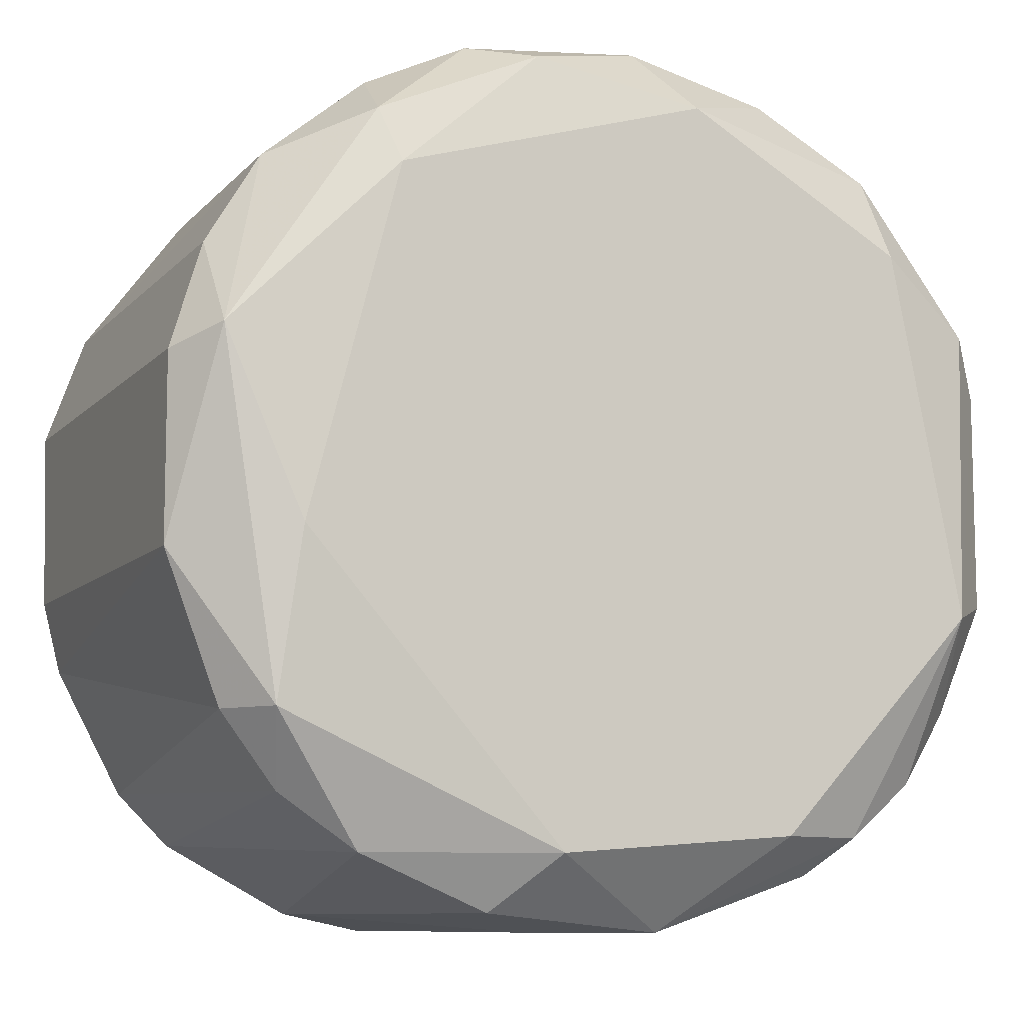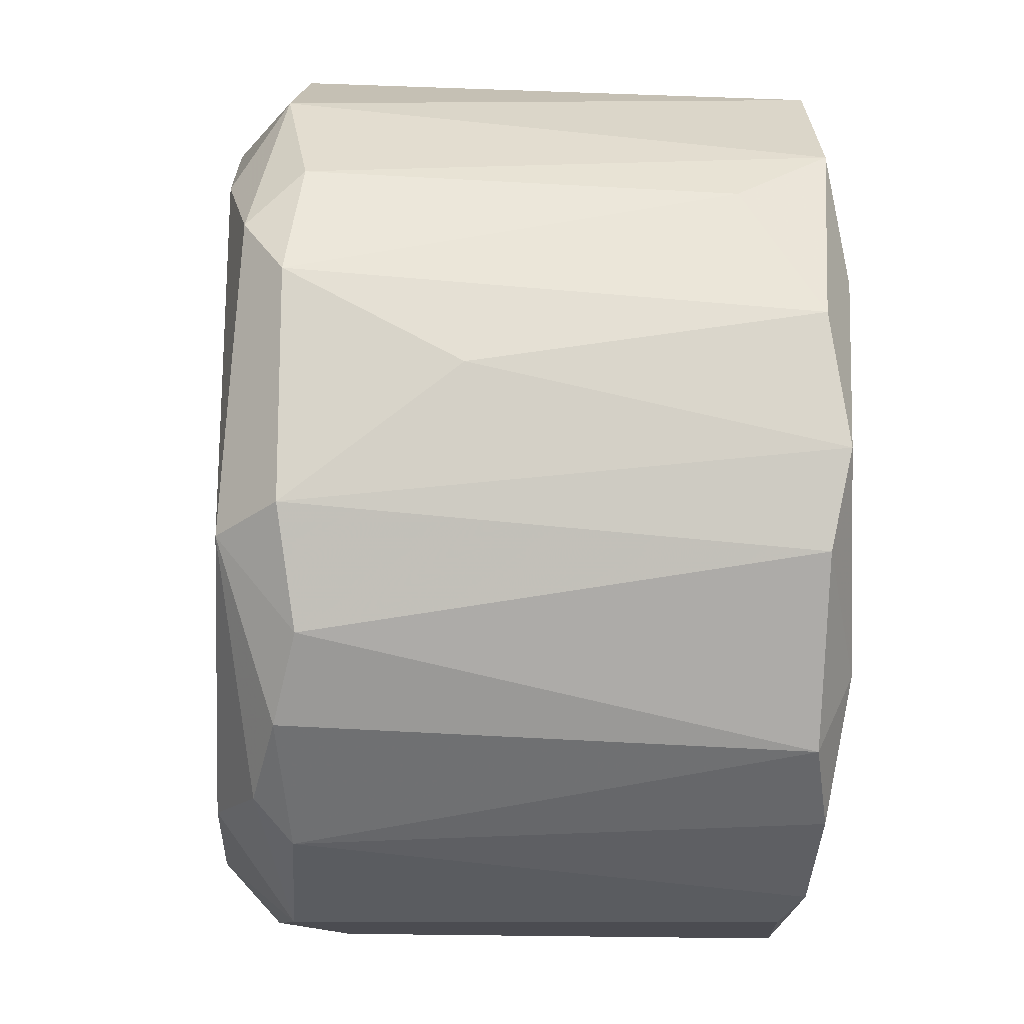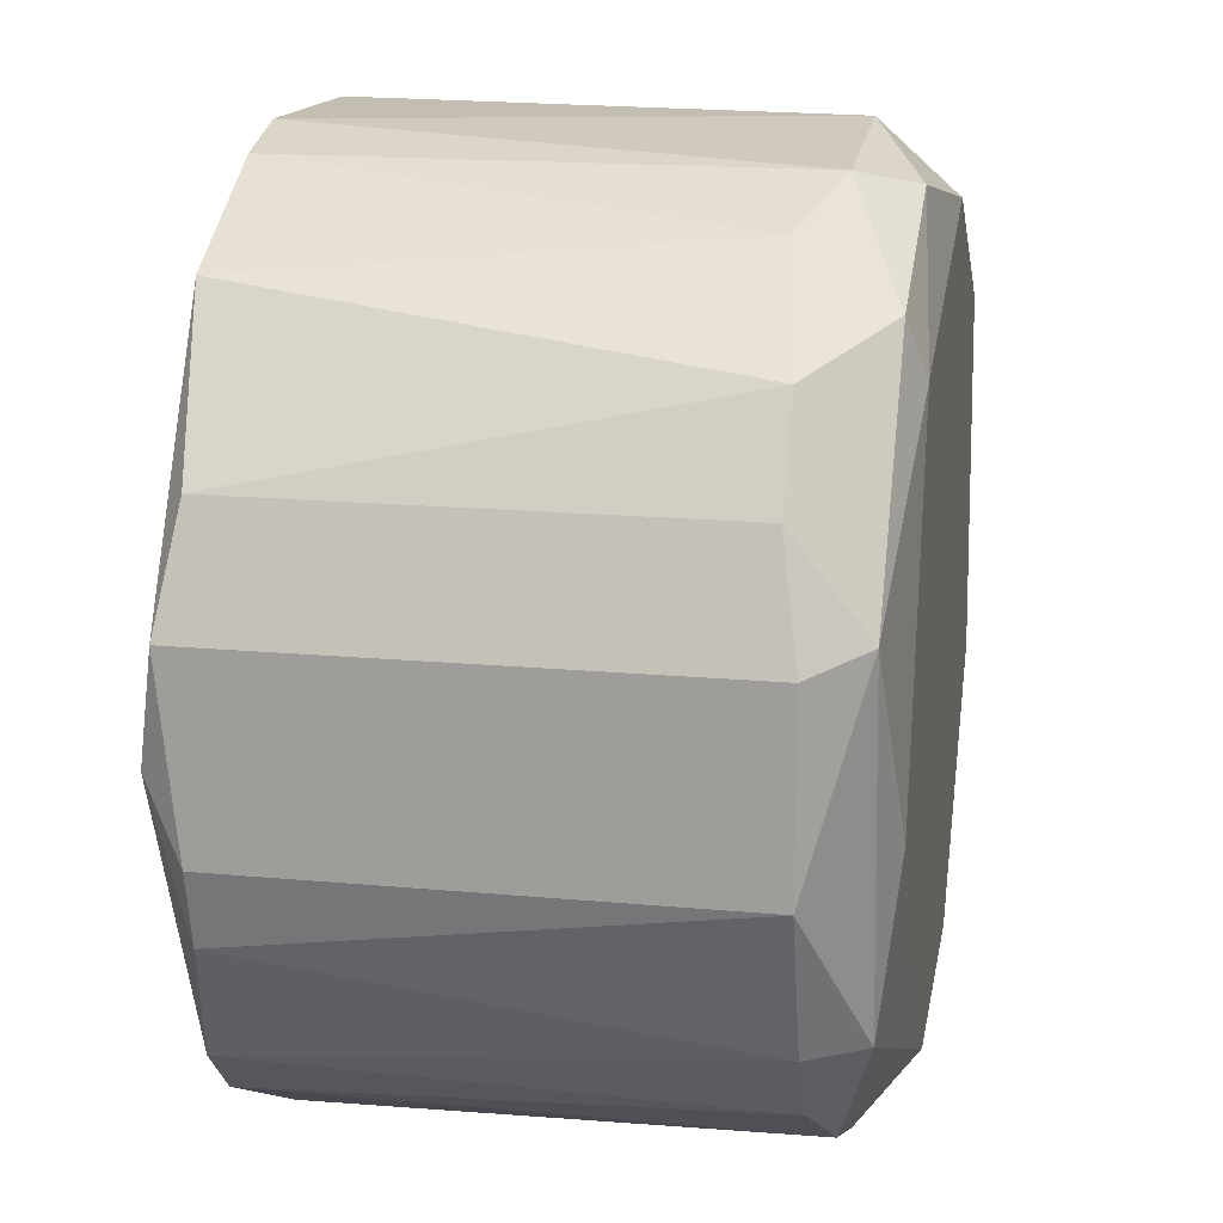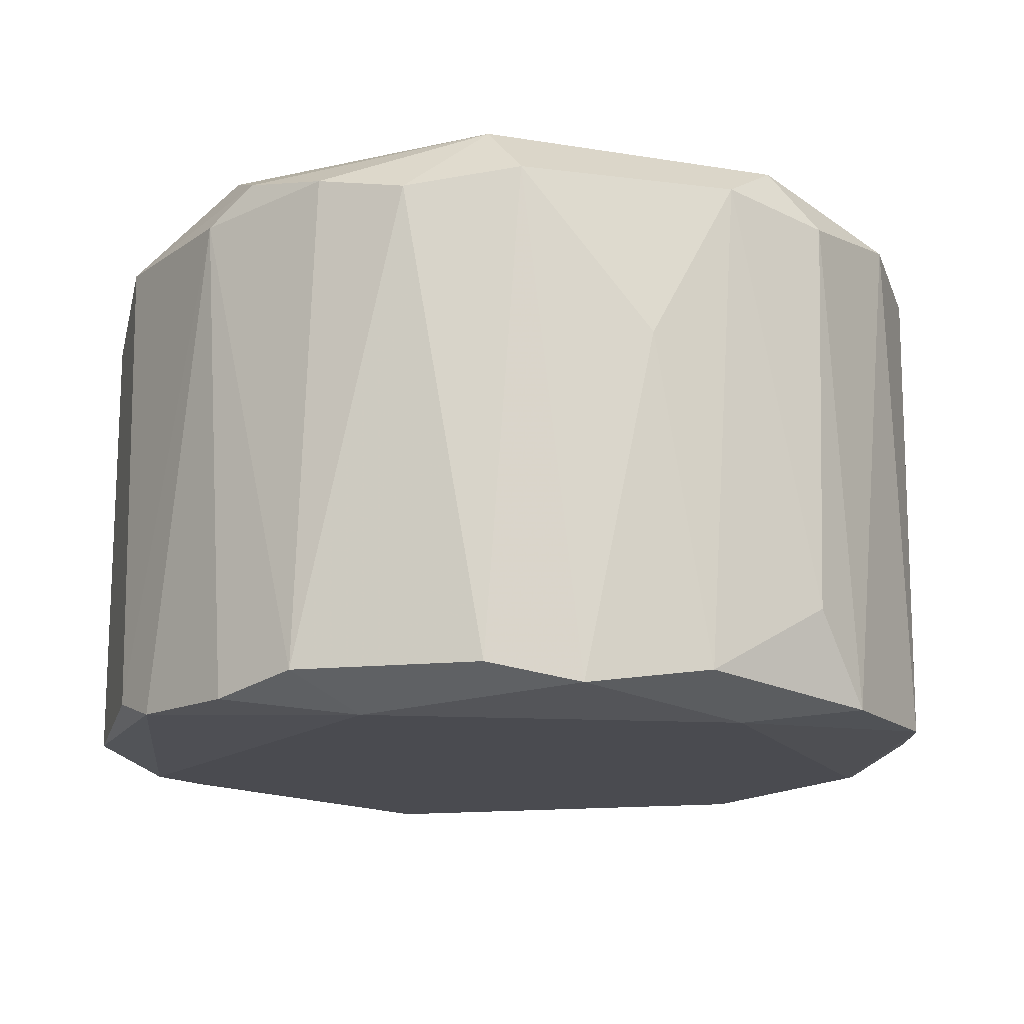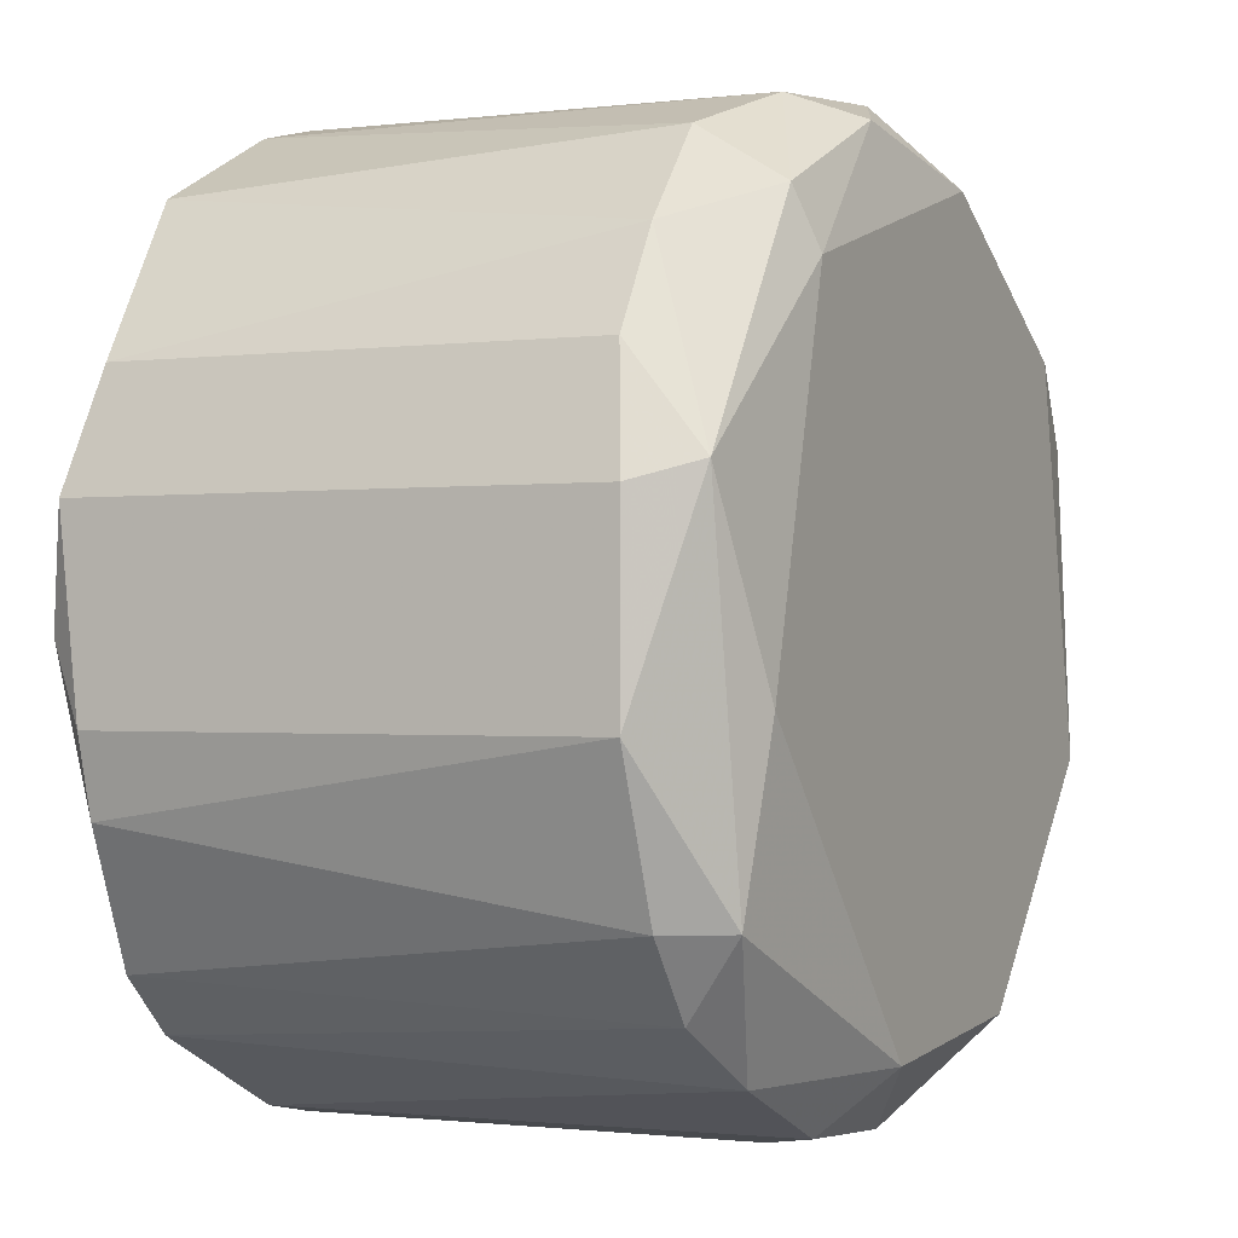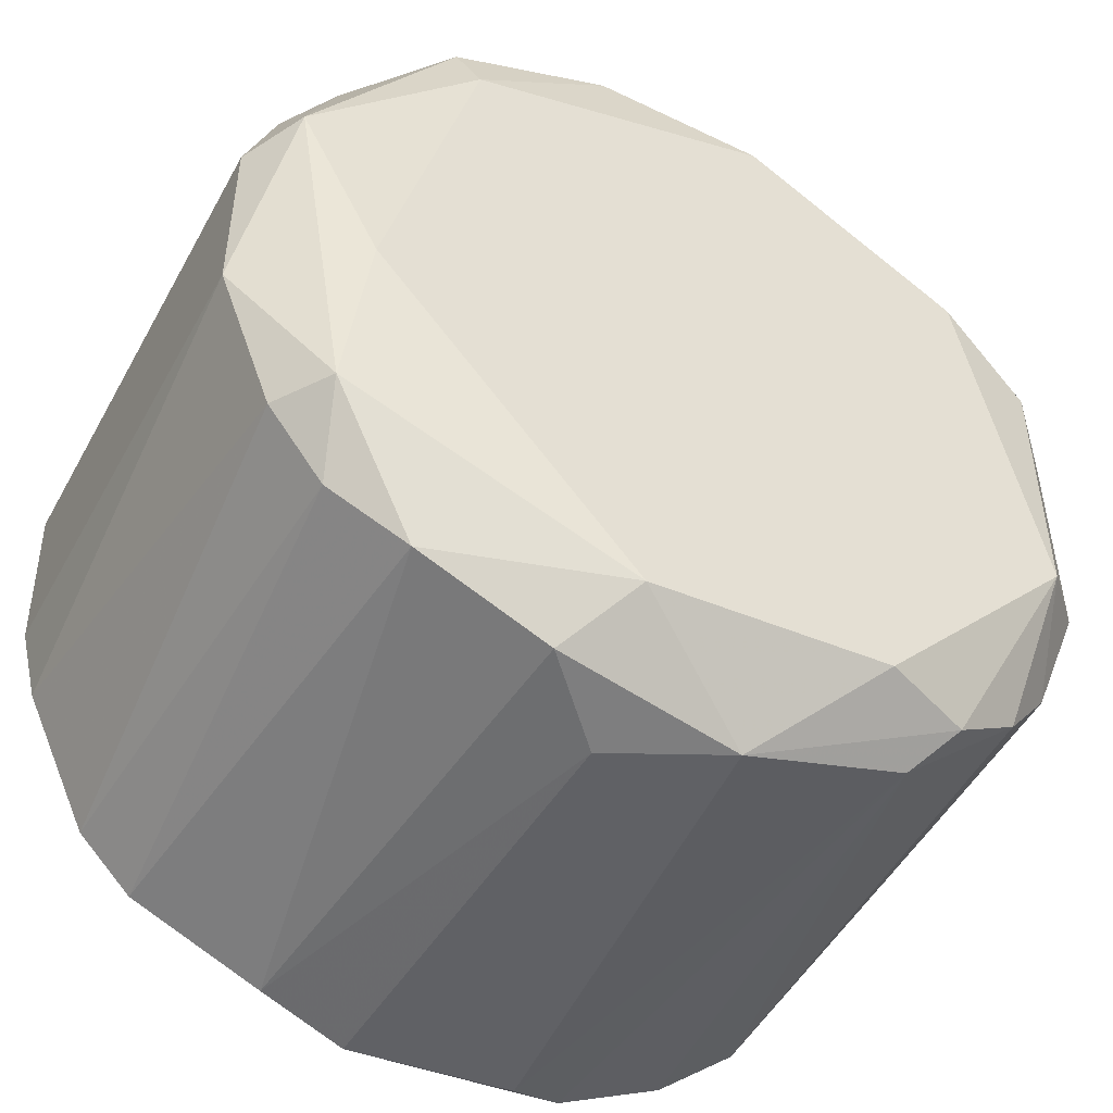
<metadata>
{"format":"obj","ext":"obj","renderer":"f3d","projection":"perspective","resolution":1024,"background":"white","views":[{"elev":-9.2,"azim":-23.4,"up":"+Y"},{"elev":-15.3,"azim":86.0,"up":"+Y"},{"elev":17.2,"azim":-79.5,"up":"+Y"},{"elev":-14.4,"azim":74.2,"up":"+Z"},{"elev":-0.8,"azim":-63.5,"up":"+Y"},{"elev":-48.9,"azim":-27.9,"up":"+Y"}]}
</metadata>
<code>
v -0.03511 -0.01219 0.01598
v -0.03053 0.0192 0.002246
v -0.03053 0.0192 0.000937
v -0.04885 0.006775 0.000284
v -0.04231 0.01528 0.0199
v -0.01811 -0.001725 0.000937
v -0.01942 0.00939 0.0199
v -0.03577 -0.01219 0.000284
v -0.04558 -0.004994 0.0199
v -0.02399 -0.008921 0.01925
v -0.02007 0.01266 0.000284
v -0.02661 0.01789 0.01794
v -0.04558 -0.006958 0.000284
v -0.04361 0.01593 0.000284
v -0.04885 0.006775 0.01794
v -0.02399 -0.009573 0.000284
v -0.02007 -0.00107 0.02056
v -0.03838 0.01855 0.01794
v -0.03184 0.01724 -0.000372
v -0.04231 -0.009573 0.01859
v -0.04885 0.000236 0.01794
v -0.03053 0.01658 0.02056
v -0.03577 -0.009573 0.02056
v -0.01745 0.004157 0.0127
v -0.01942 -0.004343 0.01794
v -0.02203 -0.004997 -0.000372
v -0.04819 0.002854 -0.000372
v -0.04558 0.01397 0.01728
v -0.03119 -0.01219 0.01794
v -0.04492 0.00089 0.02056
v -0.01745 0.00612 0.000937
v -0.01942 0.01135 0.01794
v -0.02399 0.01658 0.000284
v -0.03577 0.0192 0.000284
v -0.04885 0.000236 0.000937
v -0.04689 -0.004994 0.01794
v -0.03184 0.0192 0.01794
v -0.02792 -0.01154 0.000284
v -0.03903 -0.01154 0.000937
v -0.03903 -0.009573 -0.000372
v -0.02269 0.01528 0.01859
v -0.01811 -0.000416 0.01859
v -0.02138 -0.007612 0.000937
v -0.04754 0.0107 0.000937
v -0.04754 0.007426 0.0199
v -0.02007 0.008081 -0.000372
v -0.0253 -0.01023 0.01794
v -0.04165 0.01331 0.02056
v -0.04165 0.01724 0.01663
v -0.01811 0.007426 0.01859
v -0.02727 -0.008921 0.02056
v -0.01745 0.001545 0.000284
v -0.04819 -0.002379 0.000937
v -0.03773 -0.01154 0.01859
v -0.02269 0.01201 0.02056
v -0.03838 0.01855 0.000284
v -0.04361 -0.008918 0.000284
v -0.04492 -0.007612 0.01794
v -0.01876 0.0107 0.003553
v -0.041 0.01528 -0.000372
v -0.02138 -0.006958 0.01859
v -0.02988 -0.01219 0.000937
v -0.03642 0.01789 0.0199
v -0.04754 0.0107 0.01728
f 45 28 64
f 3 2 12
f 15 4 21
f 9 20 23
f 17 22 23
f 19 26 27
f 4 14 27
f 1 8 29
f 9 23 30
f 23 22 30
f 3 12 33
f 19 3 33
f 2 3 34
f 3 19 34
f 21 4 35
f 4 27 35
f 9 21 36
f 12 2 37
f 22 12 37
f 2 34 37
f 34 18 37
f 26 16 38
f 8 1 39
f 27 26 40
f 13 27 40
f 38 8 40
f 26 38 40
f 12 22 41
f 7 32 41
f 32 11 41
f 33 12 41
f 11 33 41
f 17 25 42
f 25 6 42
f 6 25 43
f 26 6 43
f 16 26 43
f 14 4 44
f 4 15 44
f 28 14 44
f 21 9 45
f 15 21 45
f 5 28 45
f 9 30 45
f 26 19 46
f 11 31 46
f 19 33 46
f 33 11 46
f 10 29 47
f 38 16 47
f 16 43 47
f 30 22 48
f 5 45 48
f 45 30 48
f 5 18 49
f 14 28 49
f 28 5 49
f 7 17 50
f 24 31 50
f 32 7 50
f 17 42 50
f 42 24 50
f 10 17 51
f 17 23 51
f 29 10 51
f 23 29 51
f 6 26 52
f 31 24 52
f 24 42 52
f 42 6 52
f 26 46 52
f 46 31 52
f 27 13 53
f 21 35 53
f 35 27 53
f 13 36 53
f 36 21 53
f 23 20 54
f 1 29 54
f 29 23 54
f 39 1 54
f 20 39 54
f 17 7 55
f 22 17 55
f 7 41 55
f 41 22 55
f 18 34 56
f 49 18 56
f 14 49 56
f 8 39 57
f 39 20 57
f 13 40 57
f 40 8 57
f 20 9 58
f 9 36 58
f 36 13 58
f 13 57 58
f 57 20 58
f 31 11 59
f 11 32 59
f 50 31 59
f 32 50 59
f 19 27 60
f 27 14 60
f 34 19 60
f 14 56 60
f 56 34 60
f 17 10 61
f 25 17 61
f 43 25 61
f 10 47 61
f 47 43 61
f 29 8 62
f 8 38 62
f 47 29 62
f 38 47 62
f 18 5 63
f 22 37 63
f 37 18 63
f 5 48 63
f 48 22 63
f 44 15 64
f 28 44 64
f 15 45 64

</code>
